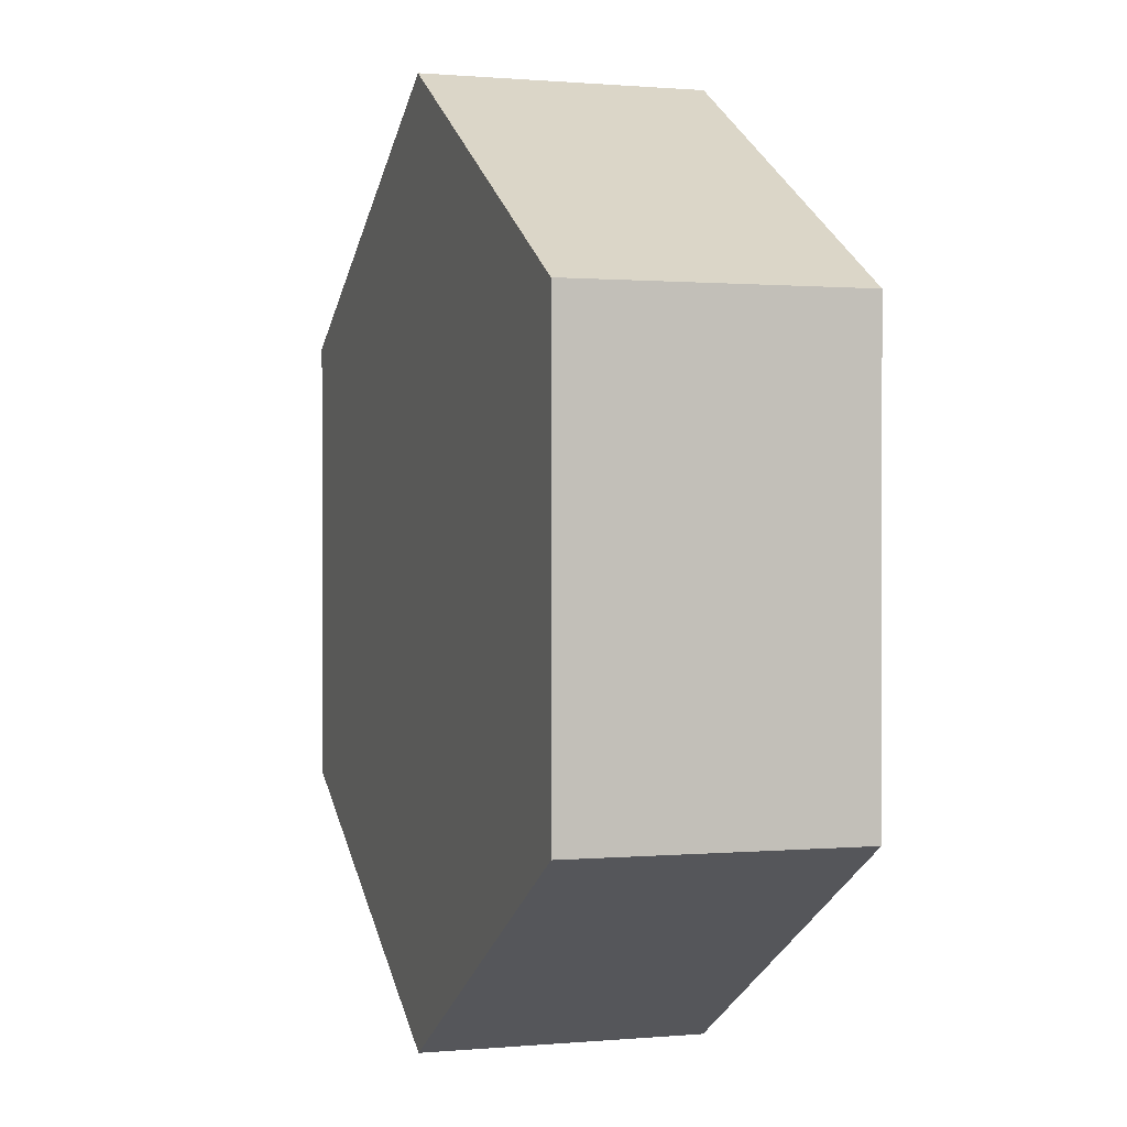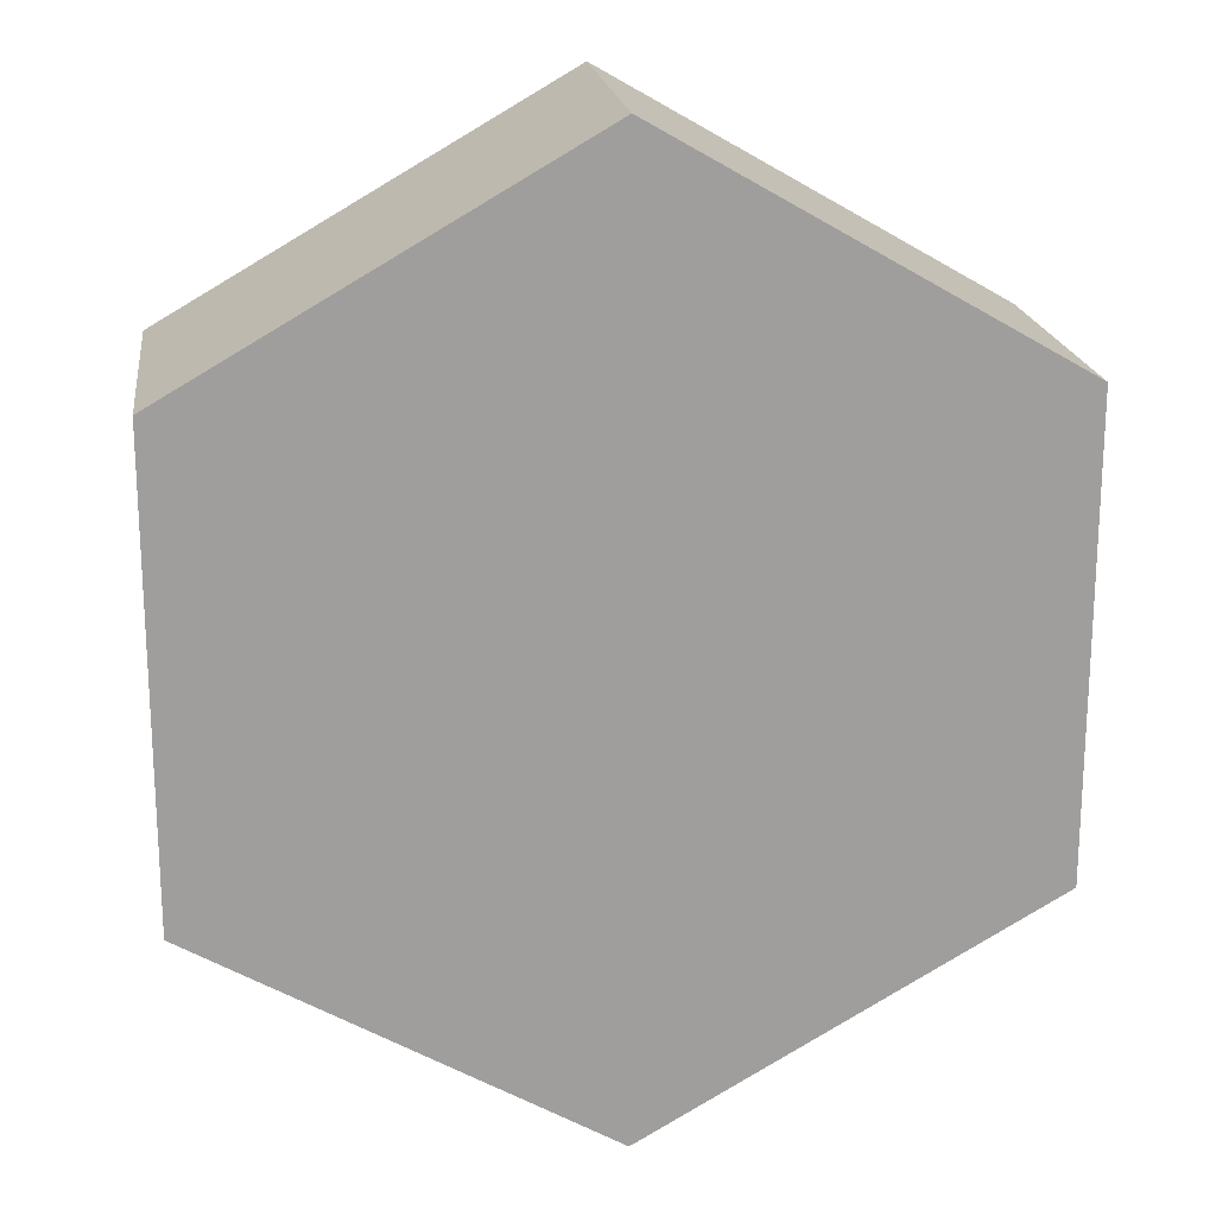
<metadata>
{"format":"obj","ext":"obj","renderer":"f3d","projection":"perspective","resolution":1024,"background":"white","views":[{"elev":0.6,"azim":-108.5,"up":"+Z"},{"elev":19.4,"azim":-7.5,"up":"+Z"}]}
</metadata>
<code>
o Plane
v -13.09 0 7.273
v -13.09 0 4.364
v -13.09 0 1.455
v -13.09 0 -1.455
v -13.09 0 -4.364
v -13.09 0 -7.273
v -10.18 0 7.273
v -10.18 0 4.364
v -10.18 0 1.455
v -10.18 0 -1.455
v -10.18 0 -4.364
v -10.18 0 -7.273
v -7.273 0 10.18
v -7.273 0 7.273
v -7.273 0 4.364
v -7.273 0 1.455
v -7.273 0 -1.455
v -7.273 0 -4.364
v -7.273 0 -7.273
v -7.273 0 -10.18
v -4.364 0 13.09
v -4.364 0 10.18
v -4.364 0 7.273
v -4.364 0 4.364
v -4.364 0 1.455
v -4.364 0 -1.455
v -4.364 0 -4.364
v -4.364 0 -7.273
v -4.364 0 -10.18
v -4.364 0 -13.09
v -1.455 0 13.09
v -1.455 0 10.18
v -1.455 0 7.273
v -1.455 0 4.364
v -1.455 0 1.455
v -1.455 0 -1.455
v -1.455 0 -4.364
v -1.455 0 -7.273
v -1.455 0 -10.18
v -1.455 0 -13.09
v 1.455 0 13.09
v 1.455 0 10.18
v 1.455 0 7.273
v 1.455 0 4.364
v 1.455 0 1.455
v 1.455 0 -1.455
v 1.455 0 -4.364
v 1.455 0 -7.273
v 1.455 0 -10.18
v 1.455 0 -13.09
v 4.364 0 13.09
v 4.364 0 10.18
v 4.364 0 7.273
v 4.364 0 4.364
v 4.364 0 1.455
v 4.364 0 -1.455
v 4.364 0 -4.364
v 4.364 0 -7.273
v 4.364 0 -10.18
v 4.364 0 -13.09
v 7.273 0 10.18
v 7.273 0 7.273
v 7.273 0 4.364
v 7.273 0 1.455
v 7.273 0 -1.455
v 7.273 0 -4.364
v 7.273 0 -7.273
v 7.273 0 -10.18
v 10.18 0 7.273
v 10.18 0 4.364
v 10.18 0 1.455
v 10.18 0 -1.455
v 10.18 0 -4.364
v 10.18 0 -7.273
v 13.09 0 7.273
v 13.09 0 4.364
v 13.09 0 1.455
v 13.09 0 -1.455
v 13.09 0 -4.364
v 13.09 0 -7.273
v -13.09 0 5.818
v -13.09 0 2.909
v -13.09 0 -0
v -13.09 0 -2.909
v -13.09 0 -5.818
v -10.18 0 8.727
v -10.18 0 5.818
v -10.18 0 2.909
v -10.18 0 -0
v -10.18 0 -2.909
v -10.18 0 -5.818
v -10.18 0 -8.727
v -7.273 0 11.64
v -7.273 0 8.727
v -7.273 0 5.818
v -7.273 0 2.909
v -7.273 0 -0
v -7.273 0 -2.909
v -7.273 0 -5.818
v -7.273 0 -8.727
v -7.273 0 -11.64
v -4.364 0 11.64
v -4.364 0 8.727
v -4.364 0 5.818
v -4.364 0 2.909
v -4.364 0 -0
v -4.364 0 -2.909
v -4.364 0 -5.818
v -4.364 0 -8.727
v -4.364 0 -11.64
v -1.455 0 -14.55
v -1.455 0 14.55
v -1.455 0 11.64
v -1.455 0 8.727
v -1.455 0 5.818
v -1.455 0 2.909
v -1.455 0 -0
v -1.455 0 -2.909
v -1.455 0 -5.818
v -1.455 0 -8.727
v -1.455 0 -11.64
v 1.455 0 -14.55
v 1.455 0 14.55
v 1.455 0 11.64
v 1.455 0 8.727
v 1.455 0 5.818
v 1.455 0 2.909
v 1.455 0 -0
v 1.455 0 -2.909
v 1.455 0 -5.818
v 1.455 0 -8.727
v 1.455 0 -11.64
v 4.364 0 11.64
v 4.364 0 8.727
v 4.364 0 5.818
v 4.364 0 2.909
v 4.364 0 -0
v 4.364 0 -2.909
v 4.364 0 -5.818
v 4.364 0 -8.727
v 4.364 0 -11.64
v 7.273 0 11.64
v 7.273 0 8.727
v 7.273 0 5.818
v 7.273 0 2.909
v 7.273 0 -0
v 7.273 0 -2.909
v 7.273 0 -5.818
v 7.273 0 -8.727
v 7.273 0 -11.64
v 10.18 0 8.727
v 10.18 0 5.818
v 10.18 0 2.909
v 10.18 0 -0
v 10.18 0 -2.909
v 10.18 0 -5.818
v 10.18 0 -8.727
v 13.09 0 5.818
v 13.09 0 2.909
v 13.09 0 -0
v 13.09 0 -2.909
v 13.09 0 -5.818
v -11.64 0 7.273
v -11.64 0 4.364
v -11.64 0 1.455
v -11.64 0 -1.455
v -11.64 0 -4.364
v -11.64 0 -7.273
v -8.727 0 10.18
v -8.727 0 7.273
v -8.727 0 4.364
v -8.727 0 1.455
v -8.727 0 -1.455
v -8.727 0 -4.364
v -8.727 0 -7.273
v -8.727 0 -10.18
v -5.818 0 10.18
v -5.818 0 7.273
v -5.818 0 4.364
v -5.818 0 1.455
v -5.818 0 -1.455
v -5.818 0 -4.364
v -5.818 0 -7.273
v -5.818 0 -10.18
v -2.909 0 13.09
v -2.909 0 10.18
v -2.909 0 7.273
v -2.909 0 4.364
v -2.909 0 1.455
v -2.909 0 -1.455
v -2.909 0 -4.364
v -2.909 0 -7.273
v -2.909 0 -10.18
v -2.909 0 -13.09
v 0 0 13.09
v 0 0 10.18
v 0 0 7.273
v 0 0 4.364
v 0 0 1.455
v -0 0 -1.455
v -0 0 -4.364
v -0 0 -7.273
v -0 0 -10.18
v -0 0 -13.09
v 2.909 0 13.09
v 2.909 0 10.18
v 2.909 0 7.273
v 2.909 0 4.364
v 2.909 0 1.455
v 2.909 0 -1.455
v 2.909 0 -4.364
v 2.909 0 -7.273
v 2.909 0 -10.18
v 2.909 0 -13.09
v 5.818 0 10.18
v 5.818 0 7.273
v 5.818 0 4.364
v 5.818 0 1.455
v 5.818 0 -1.455
v 5.818 0 -4.364
v 5.818 0 -7.273
v 5.818 0 -10.18
v 8.727 0 10.18
v 8.727 0 7.273
v 8.727 0 4.364
v 8.727 0 1.455
v 8.727 0 -1.455
v 8.727 0 -4.364
v 8.727 0 -7.273
v 8.727 0 -10.18
v 11.64 0 7.273
v 11.64 0 4.364
v 11.64 0 1.455
v 11.64 0 -1.455
v 11.64 0 -4.364
v 11.64 0 -7.273
v 11.64 0 -8.727
v 11.64 0 -5.818
v 11.64 0 -2.909
v 11.64 0 -0
v 11.64 0 2.909
v 11.64 0 5.818
v 11.64 0 8.727
v 8.727 0 -8.727
v 8.727 0 -5.818
v 8.727 0 -2.909
v 8.727 0 -0
v 8.727 0 2.909
v 8.727 0 5.818
v 8.727 0 8.727
v 5.818 0 -11.64
v 5.818 0 -8.727
v 5.818 0 -5.818
v 5.818 0 -2.909
v 5.818 0 -0
v 5.818 0 2.909
v 5.818 0 5.818
v 5.818 0 8.727
v 5.818 0 11.64
v 2.909 0 -11.64
v 2.909 0 -8.727
v 2.909 0 -5.818
v 2.909 0 -2.909
v 2.909 0 -0
v 2.909 0 2.909
v 2.909 0 5.818
v 2.909 0 8.727
v 2.909 0 11.64
v -0 0 -11.64
v -0 0 -8.727
v -0 0 -5.818
v -0 0 -2.909
v -0 0 -0
v 0 0 2.909
v 0 0 5.818
v 0 0 8.727
v 0 0 11.64
v 0 0 14.55
v -2.909 0 -11.64
v -2.909 0 -8.727
v -2.909 0 -5.818
v -2.909 0 -2.909
v -2.909 0 -0
v -2.909 0 2.909
v -2.909 0 5.818
v -2.909 0 8.727
v -2.909 0 11.64
v -5.818 0 -11.64
v -5.818 0 -8.727
v -5.818 0 -5.818
v -5.818 0 -2.909
v -5.818 0 -0
v -5.818 0 2.909
v -5.818 0 5.818
v -5.818 0 8.727
v -5.818 0 11.64
v -8.727 0 -8.727
v -8.727 0 -5.818
v -8.727 0 -2.909
v -8.727 0 -0
v -8.727 0 2.909
v -8.727 0 5.818
v -8.727 0 8.727
v -11.64 0 -8.727
v -11.64 0 -5.818
v -11.64 0 -2.909
v -11.64 0 -0
v -11.64 0 2.909
v -11.64 0 5.818
v -11.64 0 8.727
v -0 0 -14.55
v -1.455 0 -15.16
v -2.519 0 -14.55
v 1.455 0 -15.16
v 0 0 -16
v -0 0 -16
v -13.09 0 8.442
v -13.86 0 8
v -13.86 0 7.273
v -13.86 0 5.818
v -13.86 0 4.364
v -13.86 0 2.909
v -13.86 0 1.455
v -13.86 0 -0
v -13.86 0 -1.455
v -13.86 0 -2.909
v -13.86 0 -4.364
v -13.86 0 -5.818
v -13.86 0 -7.273
v -10.18 0 -10.12
v -11.64 0 -9.282
v -7.558 0 11.64
v -8.727 0 10.96
v -7.273 0 -11.8
v -7.558 0 -11.64
v -4.364 0 13.48
v -5.039 0 13.09
v -5.039 0 -13.09
v -5.818 0 -12.64
v -2.519 0 14.55
v -2.909 0 14.32
v 4.364 0 13.48
v 2.909 0 14.32
v 7.273 0 -11.8
v 5.818 0 -12.64
v 10.08 0 10.18
v 8.727 0 10.96
v 10.18 0 -10.12
v 10.08 0 -10.18
v 13.09 0 8.442
v 12.6 0 8.727
v 12.6 0 -8.727
v 11.64 0 -9.282
v 13.86 0 -7.273
v 13.86 0 -8
v 13.09 0 -8.442
v 13.86 0 -5.818
v 13.86 0 -4.364
v 13.86 0 -2.909
v 13.86 0 -1.455
v 13.86 0 -0
v 13.86 0 1.455
v 13.86 0 2.909
v 13.86 0 4.364
v 13.86 0 5.818
v 13.86 0 7.273
v 13.86 0 8
v 11.64 0 9.282
v 10.18 0 10.12
v 7.558 0 -11.64
v 8.727 0 -10.96
v 7.558 0 11.64
v 7.273 0 11.8
v 5.039 0 -13.09
v 5.818 0 12.64
v 5.039 0 13.09
v 2.519 0 14.55
v 1.455 0 15.16
v 0 0 16
v 0 0 16
v -1.455 0 15.16
v -5.818 0 12.64
v -7.273 0 11.8
v -8.727 0 -10.96
v -10.08 0 -10.18
v -10.08 0 10.18
v -10.18 0 10.12
v -12.6 0 -8.727
v -13.09 0 -8.442
v -12.6 0 8.727
v -11.64 0 9.282
v -13.86 0 -8
v 4.364 0 -13.48
v 2.519 0 -14.55
v 2.909 0 -14.32
v -2.909 0 -14.32
v -4.364 0 -13.48
v 0 -10 -16
v 13.86 -10 -8
v 13.86 -10 8
v -13.86 -10 -8
v -0 -10 -16
v 0 -10 16
v 0 -10 16
v -13.86 -10 8
f 111 312 313
f 311 314 315
f 1 318 317
f 2 320 81
f 82 323 322
f 4 324 83
f 84 327 326
f 85 329 328
f 86 163 310
f 87 164 309
f 88 165 308
f 89 166 307
f 90 167 306
f 91 168 305
f 331 92 330
f 93 169 333
f 94 170 303
f 95 171 302
f 96 172 301
f 97 173 300
f 98 174 299
f 99 175 298
f 100 176 297
f 101 334 335
f 336 21 337
f 102 177 296
f 103 178 295
f 104 179 294
f 105 180 293
f 106 181 292
f 107 182 291
f 108 183 290
f 109 184 289
f 288 30 338
f 185 340 112
f 113 186 287
f 114 187 286
f 115 188 285
f 116 189 284
f 117 190 283
f 118 191 282
f 119 192 281
f 120 193 280
f 121 194 279
f 123 195 278
f 124 196 277
f 125 197 276
f 126 198 275
f 274 45 199
f 128 200 273
f 129 201 272
f 130 202 271
f 131 203 270
f 132 204 269
f 342 205 343
f 133 206 268
f 134 207 267
f 135 208 266
f 136 209 265
f 137 210 264
f 138 211 263
f 139 212 262
f 140 213 261
f 141 214 260
f 142 215 259
f 143 216 258
f 144 217 257
f 145 218 256
f 146 219 255
f 147 220 254
f 148 221 253
f 149 222 252
f 251 344 345
f 346 223 347
f 151 224 250
f 152 225 249
f 153 226 248
f 154 227 247
f 155 228 246
f 156 229 245
f 244 348 349
f 75 243 351
f 158 232 242
f 159 233 241
f 160 234 240
f 161 235 239
f 162 236 238
f 353 237 352
f 80 355 356
f 80 357 354
f 162 358 357
f 79 359 358
f 161 360 359
f 78 361 360
f 160 362 361
f 77 363 362
f 159 364 363
f 76 365 364
f 158 366 365
f 75 367 366
f 157 353 348
f 236 157 74
f 236 356 352
f 238 74 156
f 235 156 73
f 79 238 235
f 239 73 155
f 234 155 72
f 78 239 234
f 240 72 154
f 233 154 71
f 77 240 233
f 241 71 153
f 232 153 70
f 76 241 232
f 242 70 152
f 231 152 69
f 75 242 231
f 243 69 151
f 368 151 369
f 351 243 368
f 344 150 370
f 68 371 370
f 230 349 371
f 244 68 149
f 229 149 67
f 74 244 229
f 245 67 148
f 228 148 66
f 73 245 228
f 246 66 147
f 227 147 65
f 72 246 227
f 247 65 146
f 226 146 64
f 71 247 226
f 248 64 145
f 225 145 63
f 70 248 225
f 249 63 144
f 224 144 62
f 69 249 224
f 250 62 143
f 223 143 61
f 151 223 346
f 223 142 372
f 372 142 373
f 141 345 374
f 59 251 141
f 222 150 251
f 252 59 140
f 221 140 58
f 67 252 221
f 253 58 139
f 220 139 57
f 66 253 220
f 254 57 138
f 219 138 56
f 65 254 219
f 255 56 137
f 218 137 55
f 64 255 218
f 256 55 136
f 217 136 54
f 63 256 217
f 257 54 135
f 216 135 53
f 62 257 216
f 258 53 134
f 215 134 52
f 61 258 215
f 259 52 133
f 259 51 376
f 373 259 375
f 376 51 342
f 260 50 132
f 49 260 132
f 59 260 213
f 261 49 131
f 212 131 48
f 58 261 212
f 262 48 130
f 211 130 47
f 57 262 211
f 263 47 129
f 210 129 46
f 56 263 210
f 264 46 128
f 209 128 45
f 55 264 209
f 265 45 127
f 208 127 44
f 54 265 208
f 266 44 126
f 207 126 43
f 53 266 207
f 267 43 125
f 206 125 42
f 52 267 206
f 268 42 124
f 205 124 41
f 51 268 205
f 205 123 377
f 377 123 378
f 269 40 121
f 203 121 39
f 49 269 203
f 270 39 120
f 202 120 38
f 202 131 270
f 271 38 119
f 201 119 37
f 47 271 201
f 272 37 118
f 200 118 36
f 46 272 200
f 273 36 117
f 199 117 35
f 45 273 199
f 274 35 116
f 198 116 34
f 198 127 274
f 275 34 115
f 197 115 33
f 43 275 197
f 276 33 114
f 196 114 32
f 42 276 196
f 277 32 113
f 195 113 31
f 41 277 195
f 278 31 112
f 278 381 379
f 378 278 380
f 279 30 110
f 193 110 29
f 39 279 193
f 280 29 109
f 192 109 28
f 38 280 192
f 281 28 108
f 191 108 27
f 37 281 191
f 282 27 107
f 190 107 26
f 36 282 190
f 283 26 106
f 189 106 25
f 35 283 189
f 284 25 105
f 188 105 24
f 34 284 188
f 285 24 104
f 187 104 23
f 33 285 187
f 286 23 103
f 186 103 22
f 32 286 186
f 287 22 102
f 185 102 21
f 31 287 185
f 185 336 341
f 381 112 340
f 334 288 339
f 184 101 20
f 29 288 184
f 289 20 100
f 183 100 19
f 28 289 183
f 290 19 99
f 182 99 18
f 27 290 182
f 291 18 98
f 181 98 17
f 26 291 181
f 292 17 97
f 180 97 16
f 25 292 180
f 293 16 96
f 179 96 15
f 24 293 179
f 294 15 95
f 178 95 14
f 23 294 178
f 295 14 94
f 177 94 13
f 22 295 177
f 296 13 93
f 296 383 382
f 21 296 382
f 176 384 385
f 176 101 335
f 92 176 385
f 175 92 12
f 19 297 175
f 298 12 91
f 174 91 11
f 18 298 174
f 299 11 90
f 173 90 10
f 17 299 173
f 300 10 89
f 172 89 9
f 16 300 172
f 301 9 88
f 171 88 8
f 15 301 171
f 302 8 87
f 170 87 7
f 14 302 170
f 303 7 86
f 169 86 387
f 13 303 169
f 333 169 386
f 383 93 332
f 304 331 388
f 6 304 388
f 12 304 168
f 305 6 85
f 167 85 5
f 11 305 167
f 306 5 84
f 166 84 4
f 10 306 166
f 307 4 83
f 165 83 3
f 9 307 165
f 308 3 82
f 164 82 2
f 8 308 164
f 309 2 81
f 163 81 1
f 7 309 163
f 310 1 317
f 391 310 390
f 86 391 387
f 392 6 389
f 5 328 327
f 4 326 325
f 3 324 323
f 82 321 2
f 81 319 1
f 393 60 374
f 314 122 394
f 50 395 394
f 214 393 395
f 312 311 316
f 204 111 40
f 50 311 204
f 397 194 396
f 194 111 313
f 30 397 338
f 399 345 371
f 360 361 400
f 382 383 403
f 323 324 401
f 398 403 401
f 401 335 334
f 372 404 347
f 398 316 315
f 403 380 379
f 315 316 311
f 311 122 314
f 1 319 318
f 2 321 320
f 82 3 323
f 4 325 324
f 84 5 327
f 85 6 329
f 86 7 163
f 87 8 164
f 88 9 165
f 89 10 166
f 90 11 167
f 91 12 168
f 331 304 92
f 333 332 93
f 93 13 169
f 94 14 170
f 95 15 171
f 96 16 172
f 97 17 173
f 98 18 174
f 99 19 175
f 100 20 176
f 102 22 177
f 103 23 178
f 104 24 179
f 105 25 180
f 106 26 181
f 107 27 182
f 108 28 183
f 109 29 184
f 338 339 288
f 288 110 30
f 112 31 185
f 185 341 340
f 113 32 186
f 114 33 187
f 115 34 188
f 116 35 189
f 117 36 190
f 118 37 191
f 119 38 192
f 120 39 193
f 121 40 194
f 123 41 195
f 124 42 196
f 125 43 197
f 126 44 198
f 274 127 45
f 128 46 200
f 129 47 201
f 130 48 202
f 131 49 203
f 132 50 204
f 342 51 205
f 133 52 206
f 134 53 207
f 135 54 208
f 136 55 209
f 137 56 210
f 138 57 211
f 139 58 212
f 140 59 213
f 141 60 214
f 142 61 215
f 143 62 216
f 144 63 217
f 145 64 218
f 146 65 219
f 147 66 220
f 148 67 221
f 149 68 222
f 251 150 344
f 151 69 224
f 152 70 225
f 153 71 226
f 154 72 227
f 155 73 228
f 156 74 229
f 349 230 244
f 244 157 348
f 351 350 75
f 75 231 243
f 158 76 232
f 159 77 233
f 160 78 234
f 161 79 235
f 162 80 236
f 80 354 355
f 80 162 357
f 162 79 358
f 79 161 359
f 161 78 360
f 78 160 361
f 160 77 362
f 77 159 363
f 159 76 364
f 76 158 365
f 158 75 366
f 75 350 367
f 157 237 353
f 236 237 157
f 352 237 236
f 236 80 356
f 238 236 74
f 235 238 156
f 79 162 238
f 239 235 73
f 234 239 155
f 78 161 239
f 240 234 72
f 233 240 154
f 77 160 240
f 241 233 71
f 232 241 153
f 76 159 241
f 242 232 70
f 231 242 152
f 75 158 242
f 243 231 69
f 368 243 151
f 370 150 68
f 68 230 371
f 244 230 68
f 229 244 149
f 74 157 244
f 245 229 67
f 228 245 148
f 73 156 245
f 246 228 66
f 227 246 147
f 72 155 246
f 247 227 65
f 226 247 146
f 71 154 247
f 248 226 64
f 225 248 145
f 70 153 248
f 249 225 63
f 224 249 144
f 69 152 249
f 250 224 62
f 223 250 143
f 346 369 151
f 151 250 223
f 372 347 223
f 223 61 142
f 374 60 141
f 141 251 345
f 59 222 251
f 222 68 150
f 252 222 59
f 221 252 140
f 67 149 252
f 253 221 58
f 220 253 139
f 66 148 253
f 254 220 57
f 219 254 138
f 65 147 254
f 255 219 56
f 218 255 137
f 64 146 255
f 256 218 55
f 217 256 136
f 63 145 256
f 257 217 54
f 216 257 135
f 62 144 257
f 258 216 53
f 215 258 134
f 61 143 258
f 259 215 52
f 376 375 259
f 259 133 51
f 373 142 259
f 260 214 50
f 49 213 260
f 59 141 260
f 261 213 49
f 212 261 131
f 58 140 261
f 262 212 48
f 211 262 130
f 57 139 262
f 263 211 47
f 210 263 129
f 56 138 263
f 264 210 46
f 209 264 128
f 55 137 264
f 265 209 45
f 208 265 127
f 54 136 265
f 266 208 44
f 207 266 126
f 53 135 266
f 267 207 43
f 206 267 125
f 52 134 267
f 268 206 42
f 205 268 124
f 51 133 268
f 377 343 205
f 205 41 123
f 269 204 40
f 203 269 121
f 49 132 269
f 270 203 39
f 202 270 120
f 202 48 131
f 271 202 38
f 201 271 119
f 47 130 271
f 272 201 37
f 200 272 118
f 46 129 272
f 273 200 36
f 199 273 117
f 45 128 273
f 274 199 35
f 198 274 116
f 198 44 127
f 275 198 34
f 197 275 115
f 43 126 275
f 276 197 33
f 196 276 114
f 42 125 276
f 277 196 32
f 195 277 113
f 41 124 277
f 278 195 31
f 379 380 278
f 278 112 381
f 378 123 278
f 279 194 30
f 193 279 110
f 39 121 279
f 280 193 29
f 192 280 109
f 38 120 280
f 281 192 28
f 191 281 108
f 37 119 281
f 282 191 27
f 190 282 107
f 36 118 282
f 283 190 26
f 189 283 106
f 35 117 283
f 284 189 25
f 188 284 105
f 34 116 284
f 285 188 24
f 187 285 104
f 33 115 285
f 286 187 23
f 186 286 103
f 32 114 286
f 287 186 22
f 185 287 102
f 31 113 287
f 185 21 336
f 334 101 288
f 184 288 101
f 29 110 288
f 289 184 20
f 183 289 100
f 28 109 289
f 290 183 19
f 182 290 99
f 27 108 290
f 291 182 18
f 181 291 98
f 26 107 291
f 292 181 17
f 180 292 97
f 25 106 292
f 293 180 16
f 179 293 96
f 24 105 293
f 294 179 15
f 178 294 95
f 23 104 294
f 295 178 14
f 177 295 94
f 22 103 295
f 296 177 13
f 296 93 383
f 382 337 21
f 21 102 296
f 335 384 176
f 176 20 101
f 385 330 92
f 92 297 176
f 175 297 92
f 19 100 297
f 298 175 12
f 174 298 91
f 18 99 298
f 299 174 11
f 173 299 90
f 17 98 299
f 300 173 10
f 172 300 89
f 16 97 300
f 301 172 9
f 171 301 88
f 15 96 301
f 302 171 8
f 170 302 87
f 14 95 302
f 303 170 7
f 387 386 169
f 169 303 86
f 13 94 303
f 388 389 6
f 6 168 304
f 12 92 304
f 305 168 6
f 167 305 85
f 11 91 305
f 306 167 5
f 166 306 84
f 10 90 306
f 307 166 4
f 165 307 83
f 9 89 307
f 308 165 3
f 164 308 82
f 8 88 308
f 309 164 2
f 163 309 81
f 7 87 309
f 317 390 310
f 310 163 1
f 86 310 391
f 392 329 6
f 5 85 328
f 4 84 326
f 3 83 324
f 82 322 321
f 81 320 319
f 394 122 50
f 50 214 395
f 214 60 393
f 312 111 311
f 204 311 111
f 50 122 311
f 397 30 194
f 313 396 194
f 194 40 111
f 356 355 399
f 399 398 315
f 399 315 314
f 352 356 399
f 349 348 353
f 353 352 399
f 399 314 394
f 395 393 374
f 399 394 395
f 349 353 399
f 344 370 371
f 371 349 399
f 399 395 374
f 345 344 371
f 399 374 345
f 366 367 400
f 400 399 355
f 400 355 354
f 365 366 400
f 364 365 400
f 400 354 357
f 400 357 358
f 363 364 400
f 362 363 400
f 400 358 359
f 400 359 360
f 361 362 400
f 332 333 386
f 332 386 387
f 390 317 318
f 318 405 403
f 403 379 381
f 403 381 340
f 390 318 403
f 391 390 403
f 403 340 341
f 403 341 336
f 387 391 403
f 332 387 403
f 403 336 337
f 403 337 382
f 383 332 403
f 329 392 401
f 401 405 318
f 401 318 319
f 328 329 401
f 327 328 401
f 401 319 320
f 401 320 321
f 326 327 401
f 325 326 401
f 401 321 322
f 401 322 323
f 324 325 401
f 398 399 400
f 400 404 403
f 403 405 401
f 401 402 398
f 398 400 403
f 338 397 396
f 401 392 389
f 316 402 401
f 312 316 401
f 401 389 388
f 401 388 331
f 313 312 401
f 396 313 401
f 401 331 330
f 401 330 385
f 338 396 401
f 339 338 401
f 401 385 384
f 401 384 335
f 334 339 401
f 378 380 404
f 404 400 367
f 404 367 350
f 377 378 404
f 343 377 404
f 404 350 351
f 404 351 368
f 342 343 404
f 376 342 404
f 404 368 369
f 404 369 346
f 375 376 404
f 373 375 404
f 404 346 347
f 372 373 404
f 398 402 316
f 403 404 380

</code>
